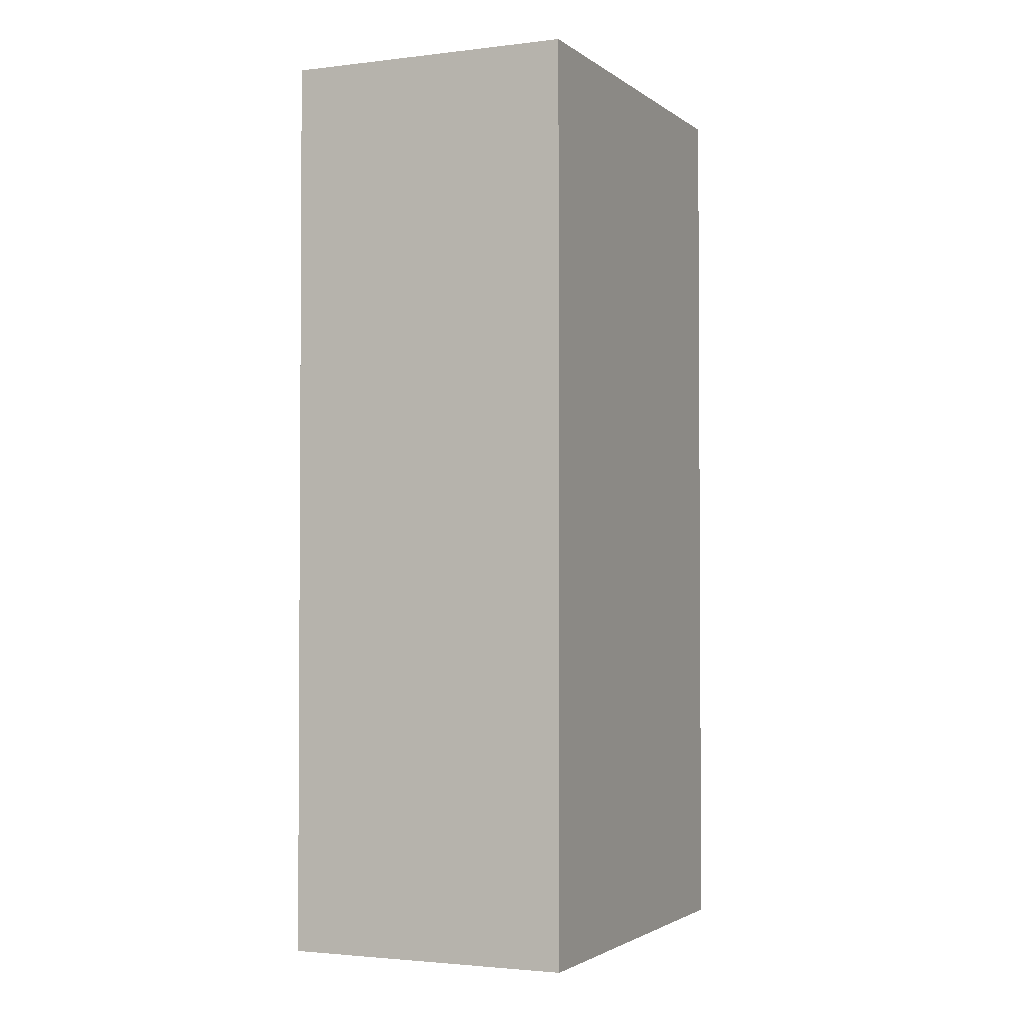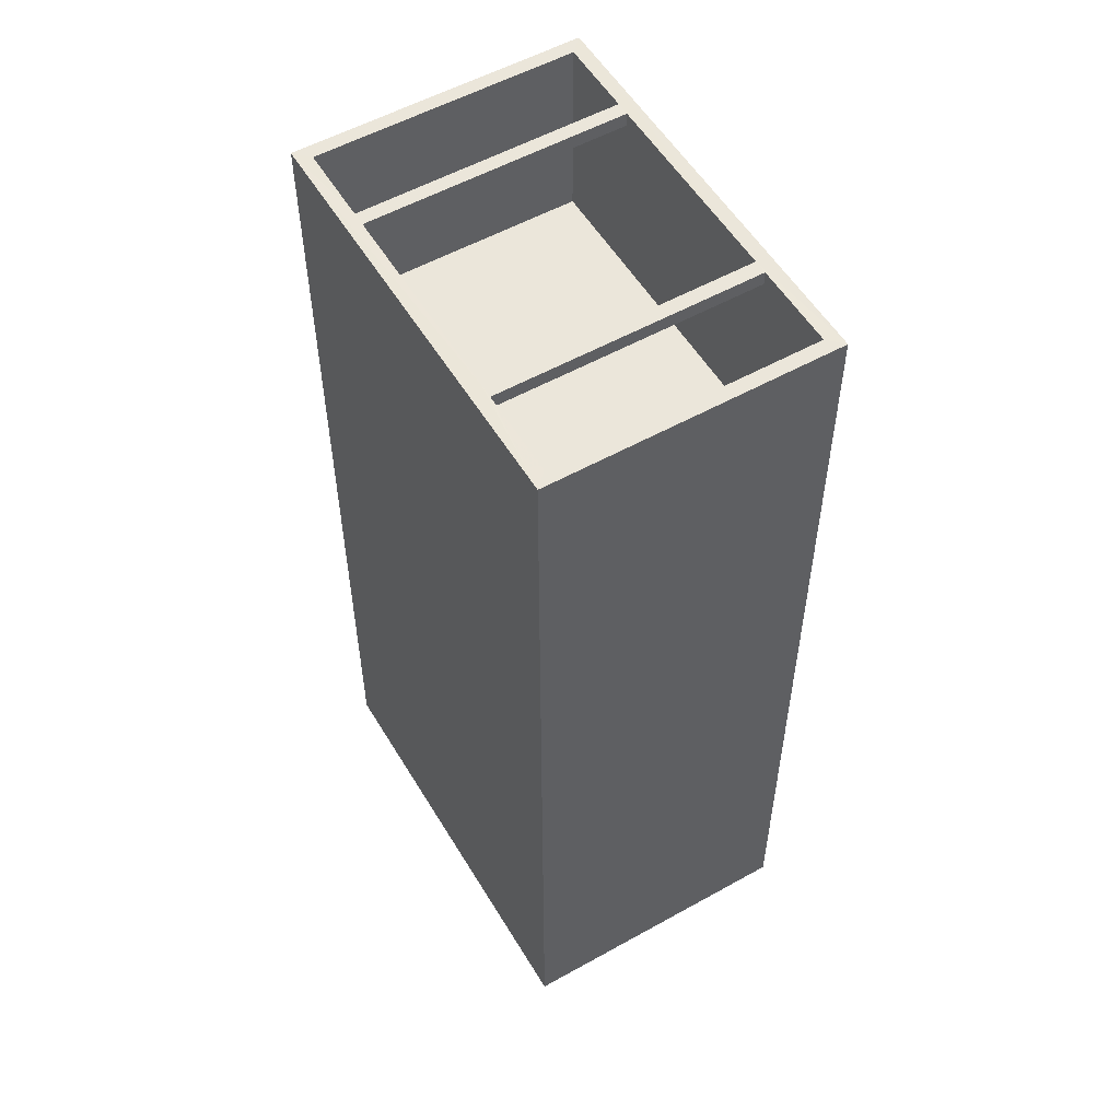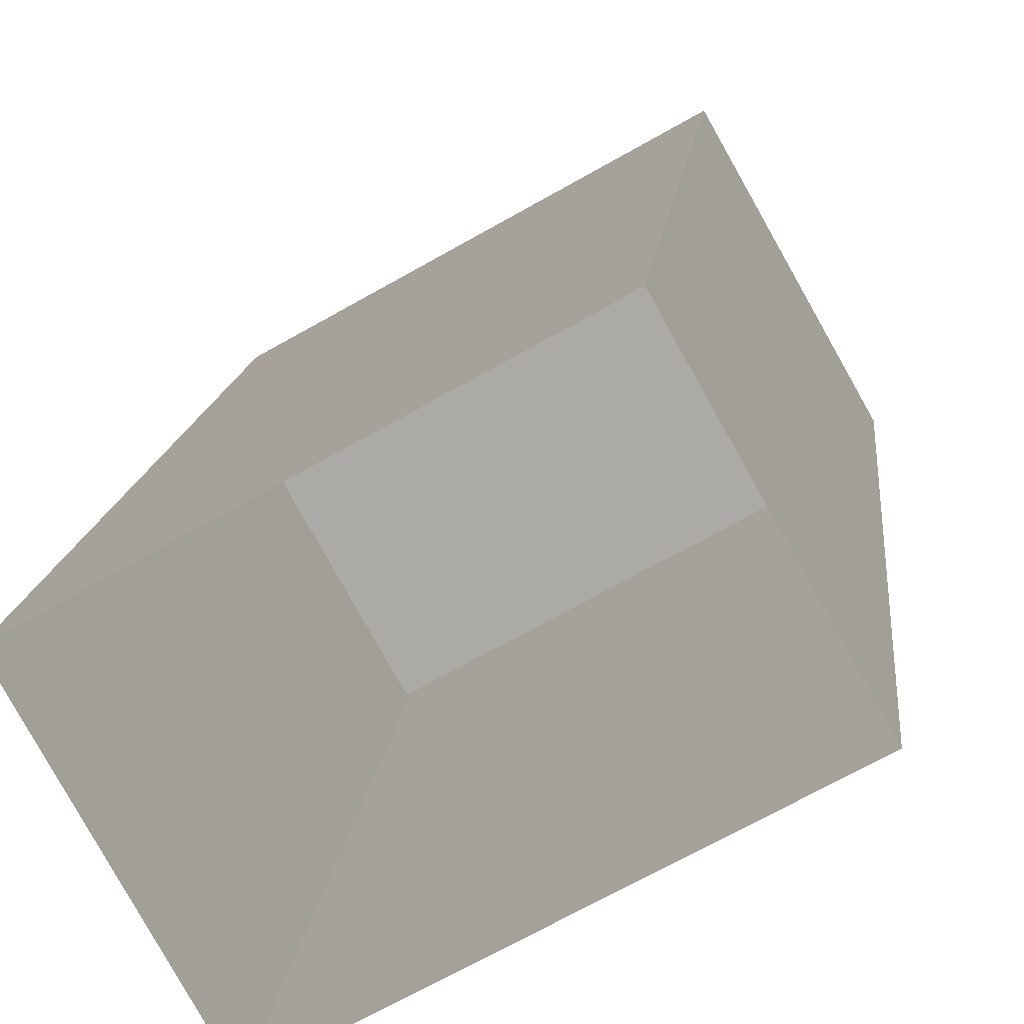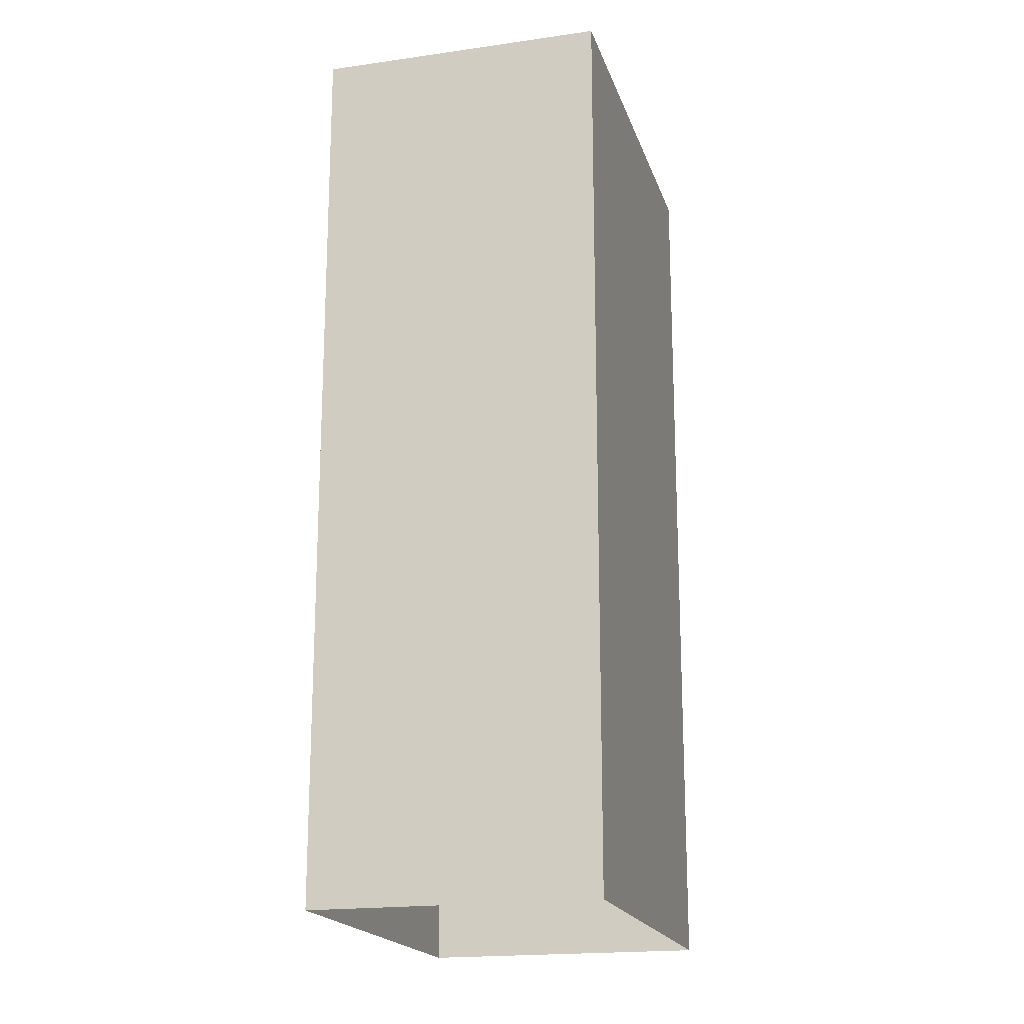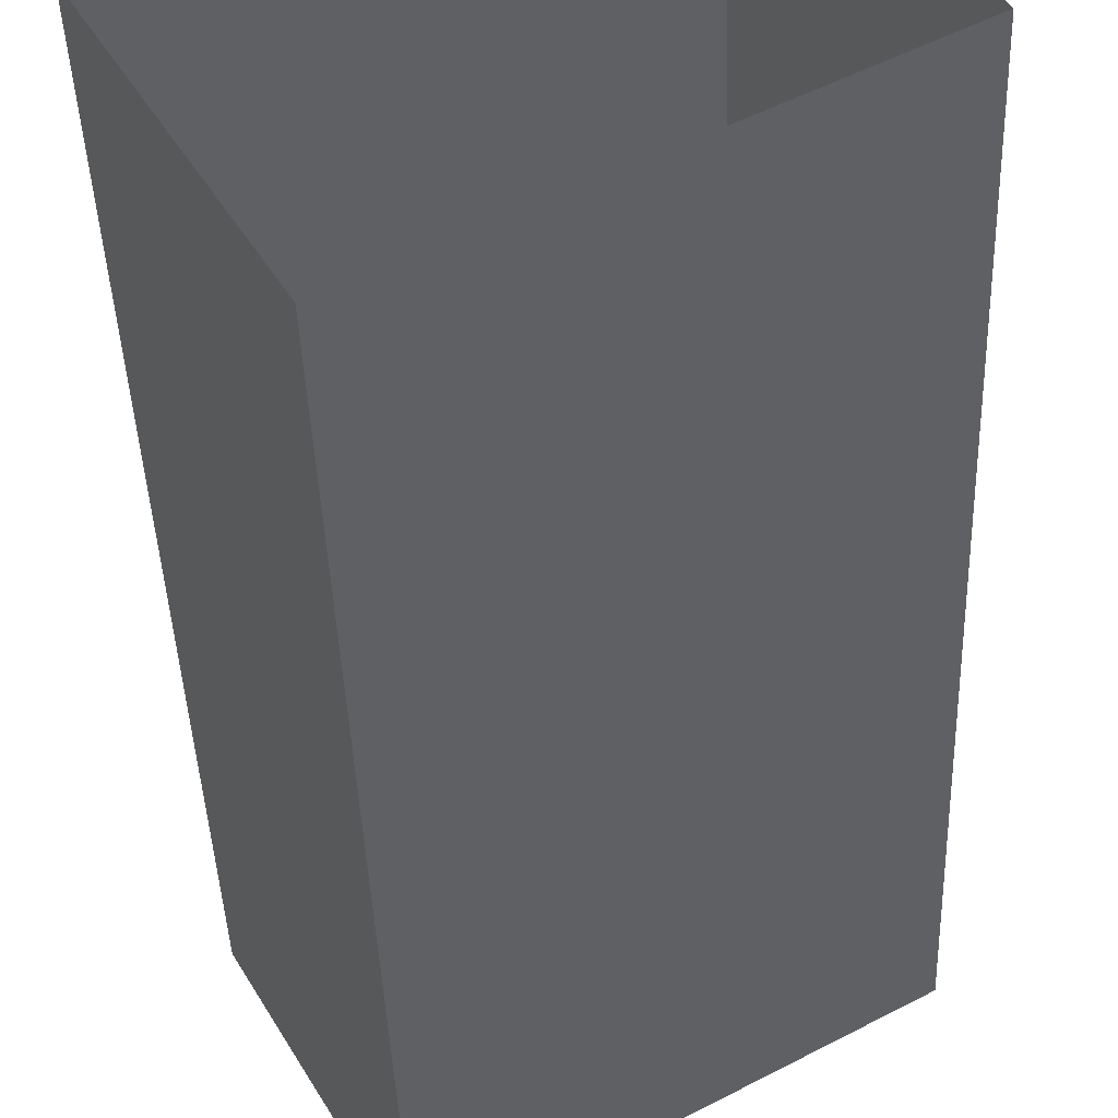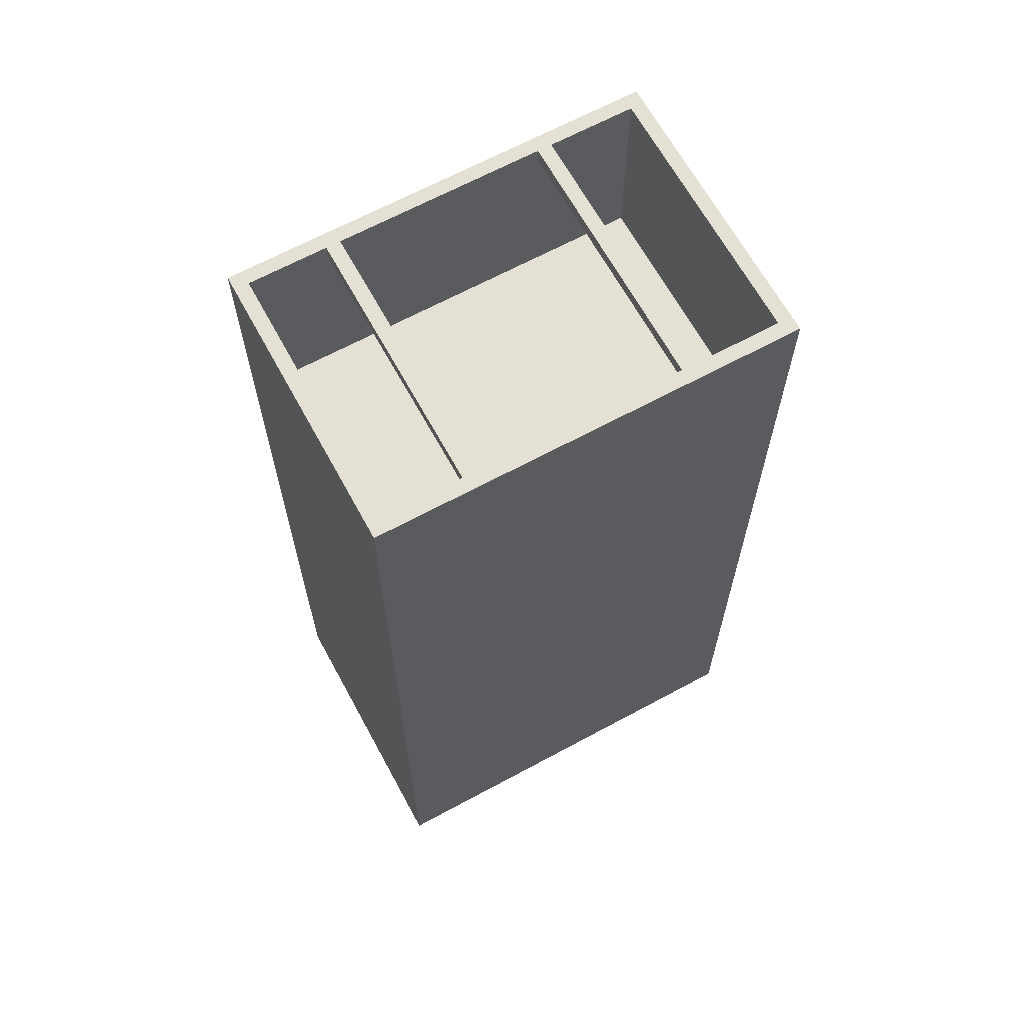
<metadata>
{"format":"obj","ext":"obj","renderer":"f3d","projection":"perspective","resolution":1024,"background":"white","views":[{"elev":-2.3,"azim":84.7,"up":"+Z"},{"elev":54.7,"azim":30.0,"up":"+Z"},{"elev":13.0,"azim":-174.7,"up":"+Y"},{"elev":-18.7,"azim":-104.1,"up":"+Z"},{"elev":-41.4,"azim":-178.0,"up":"+Y"},{"elev":65.8,"azim":-58.0,"up":"+Z"}]}
</metadata>
<code>
v 1.289e+04 -1.531e+04 20.67
v 1.289e+04 -1.531e+04 20.67
v 1.288e+04 -1.531e+04 20.66
v 1.288e+04 -1.531e+04 20.66
v 1.289e+04 -1.531e+04 30.19
v 1.289e+04 -1.531e+04 30.19
v 1.288e+04 -1.531e+04 30.19
v 1.289e+04 -1.531e+04 30.19
v 1.288e+04 -1.531e+04 30.19
v 1.288e+04 -1.531e+04 30.19
v 1.288e+04 -1.531e+04 30.19
v 1.288e+04 -1.531e+04 30.19
v 1.289e+04 -1.531e+04 28.34
v 1.288e+04 -1.531e+04 28.34
v 1.288e+04 -1.531e+04 28.34
v 1.289e+04 -1.531e+04 28.34
v 1.289e+04 -1.531e+04 30.34
v 1.289e+04 -1.531e+04 30.34
v 1.289e+04 -1.531e+04 30.34
v 1.288e+04 -1.531e+04 30.34
v 1.288e+04 -1.531e+04 30.34
v 1.288e+04 -1.531e+04 30.34
v 1.289e+04 -1.531e+04 30.34
v 1.289e+04 -1.531e+04 30.34
v 1.288e+04 -1.531e+04 30.34
v 1.289e+04 -1.531e+04 30.34
v 1.288e+04 -1.531e+04 30.34
v 1.288e+04 -1.531e+04 30.34
v 1.288e+04 -1.531e+04 30.34
v 1.288e+04 -1.531e+04 30.34
v 1.289e+04 -1.531e+04 30.34
v 1.288e+04 -1.531e+04 30.34
f 1 2 3
f 4 1 3
f 5 6 7
f 8 5 7
f 9 10 11
f 12 9 11
f 13 14 15
f 16 13 15
f 17 18 19
f 20 21 22
f 23 24 25
f 25 21 18
f 26 17 19
f 27 28 29
f 27 29 30
f 23 25 31
f 32 20 22
f 30 21 25
f 31 18 17
f 22 21 29
f 25 18 31
f 29 21 30
f 28 20 32
f 24 19 20
f 26 19 23
f 24 23 19
f 24 20 27
f 27 20 28
f 17 16 6
f 31 17 6
f 11 15 22
f 16 15 7
f 22 29 11
f 25 7 30
f 16 7 6
f 7 10 30
f 10 15 11
f 7 15 10
f 14 22 15
f 14 32 22
f 32 14 12
f 28 32 12
f 26 5 13
f 14 13 8
f 24 27 9
f 5 26 23
f 12 14 9
f 24 9 8
f 8 13 5
f 9 14 8
f 17 26 13
f 16 17 13
f 21 20 4
f 3 21 4
f 1 20 19
f 1 4 20
f 1 18 2
f 1 19 18
f 2 18 21
f 3 2 21
f 5 31 6
f 5 23 31
f 8 7 25
f 24 8 25
f 9 30 10
f 9 27 30
f 12 11 29
f 28 12 29

</code>
